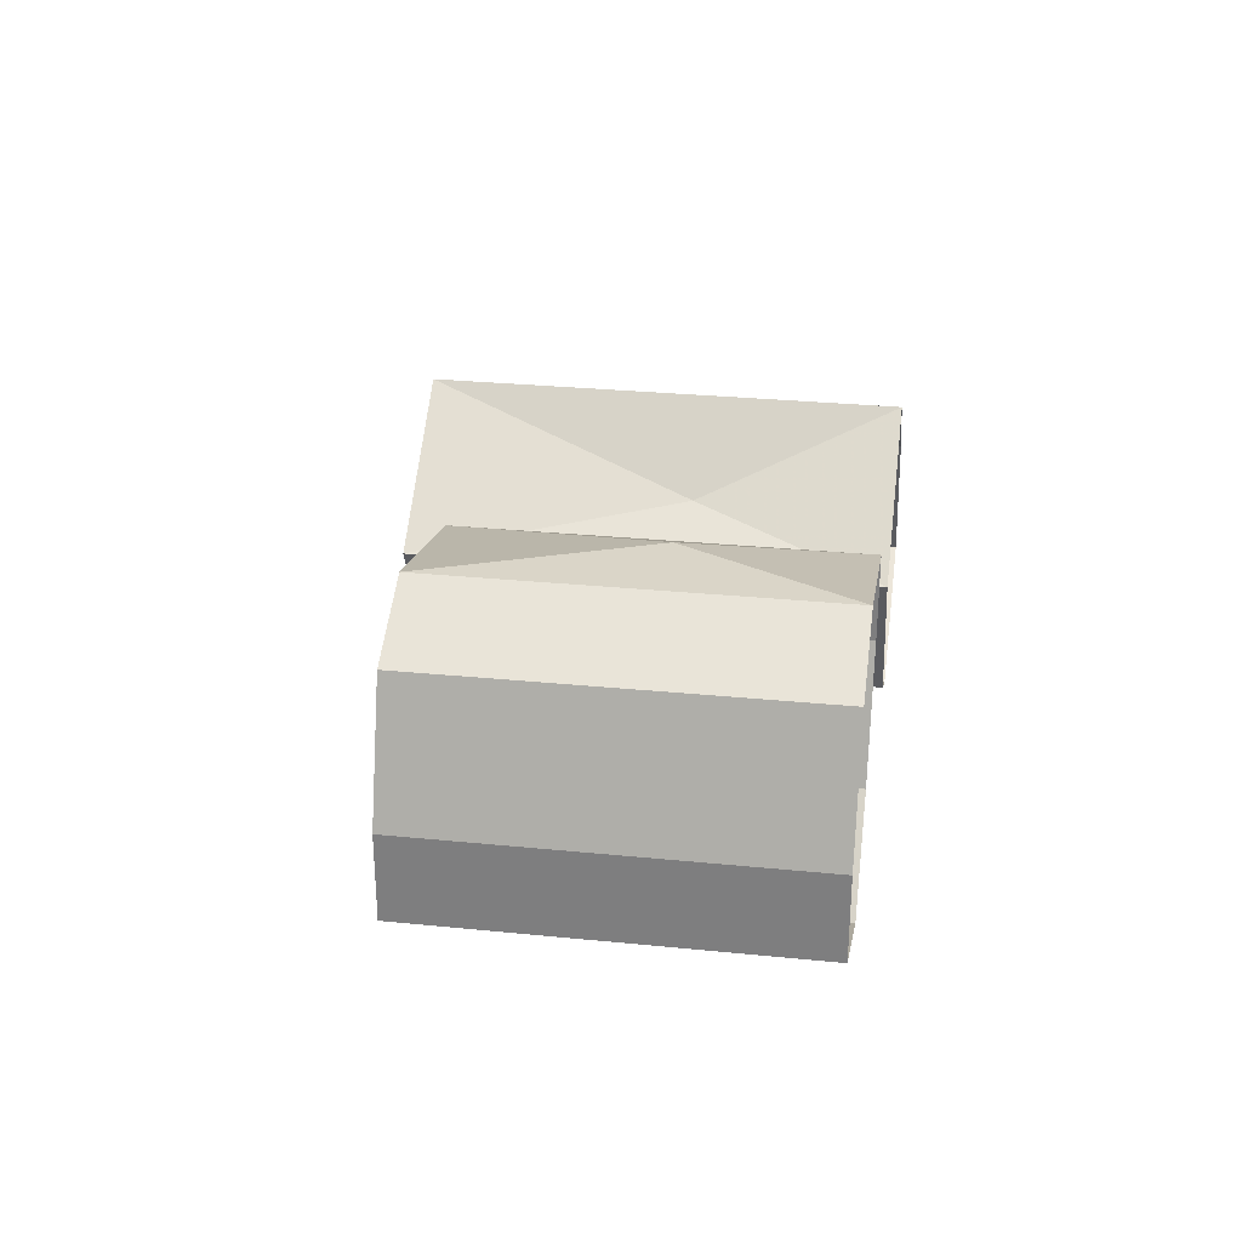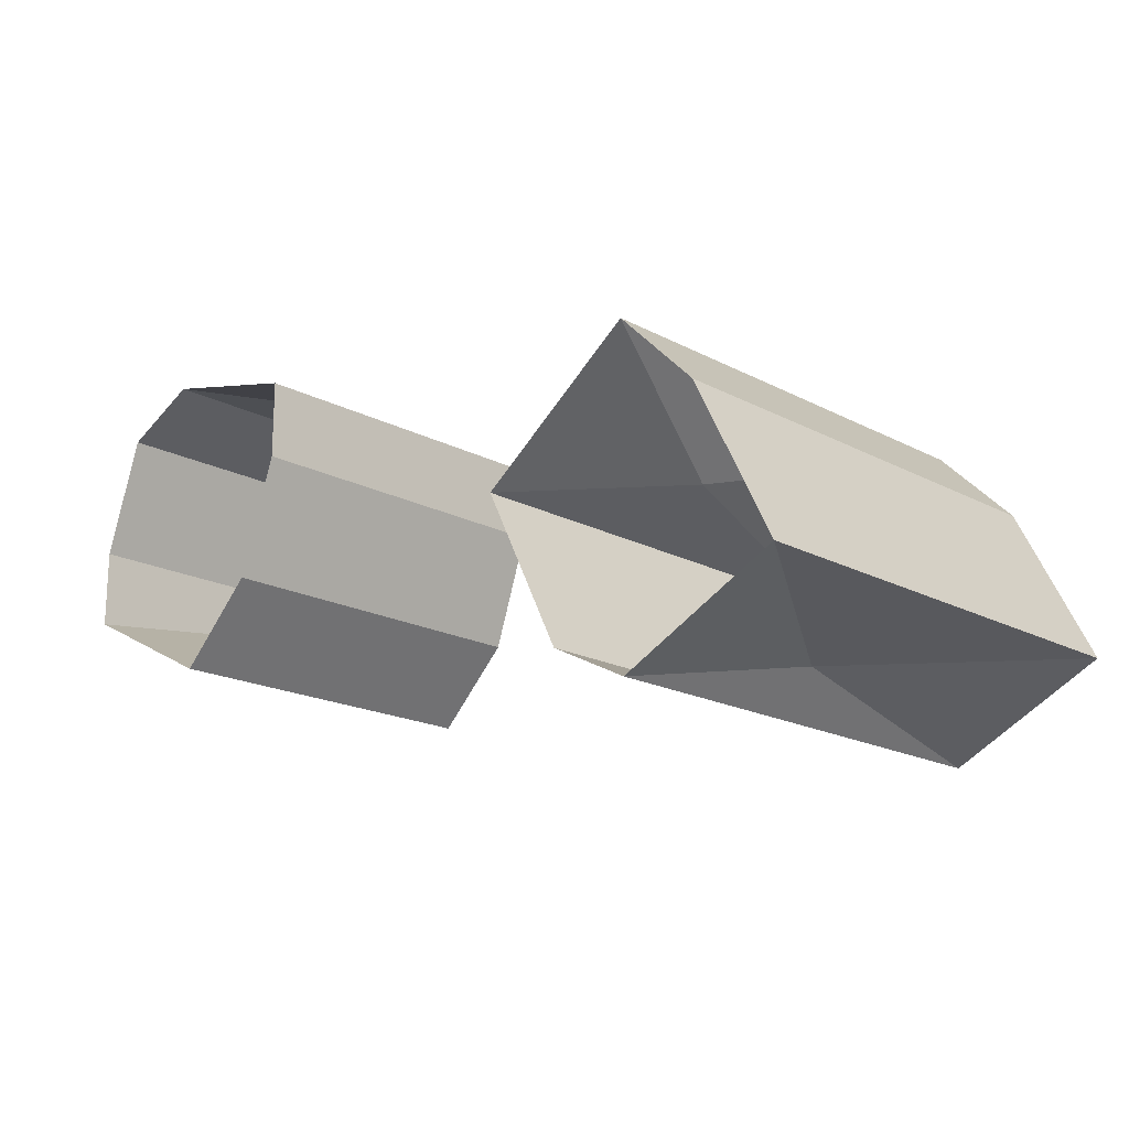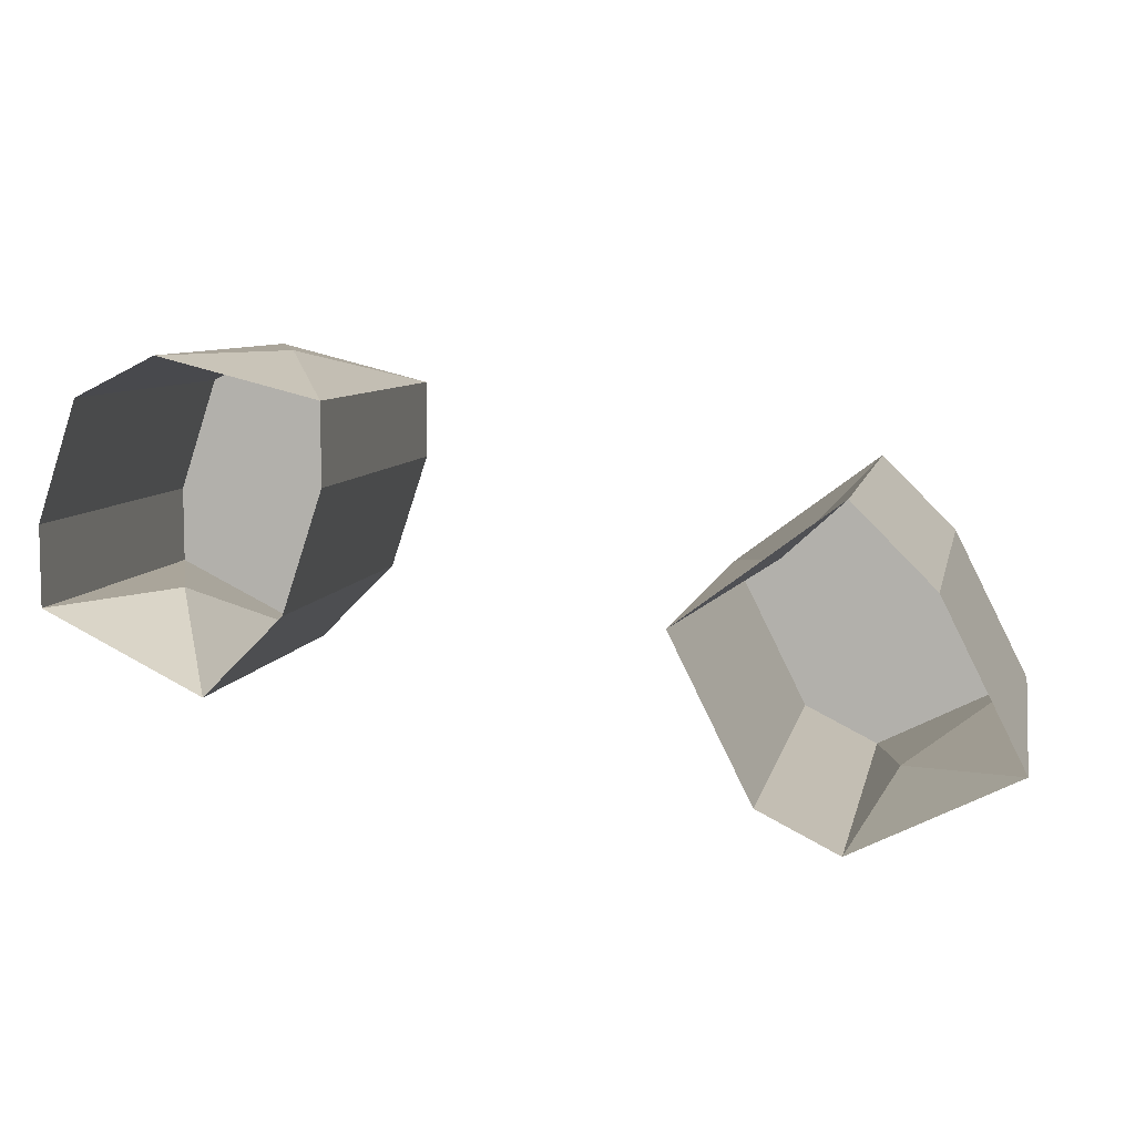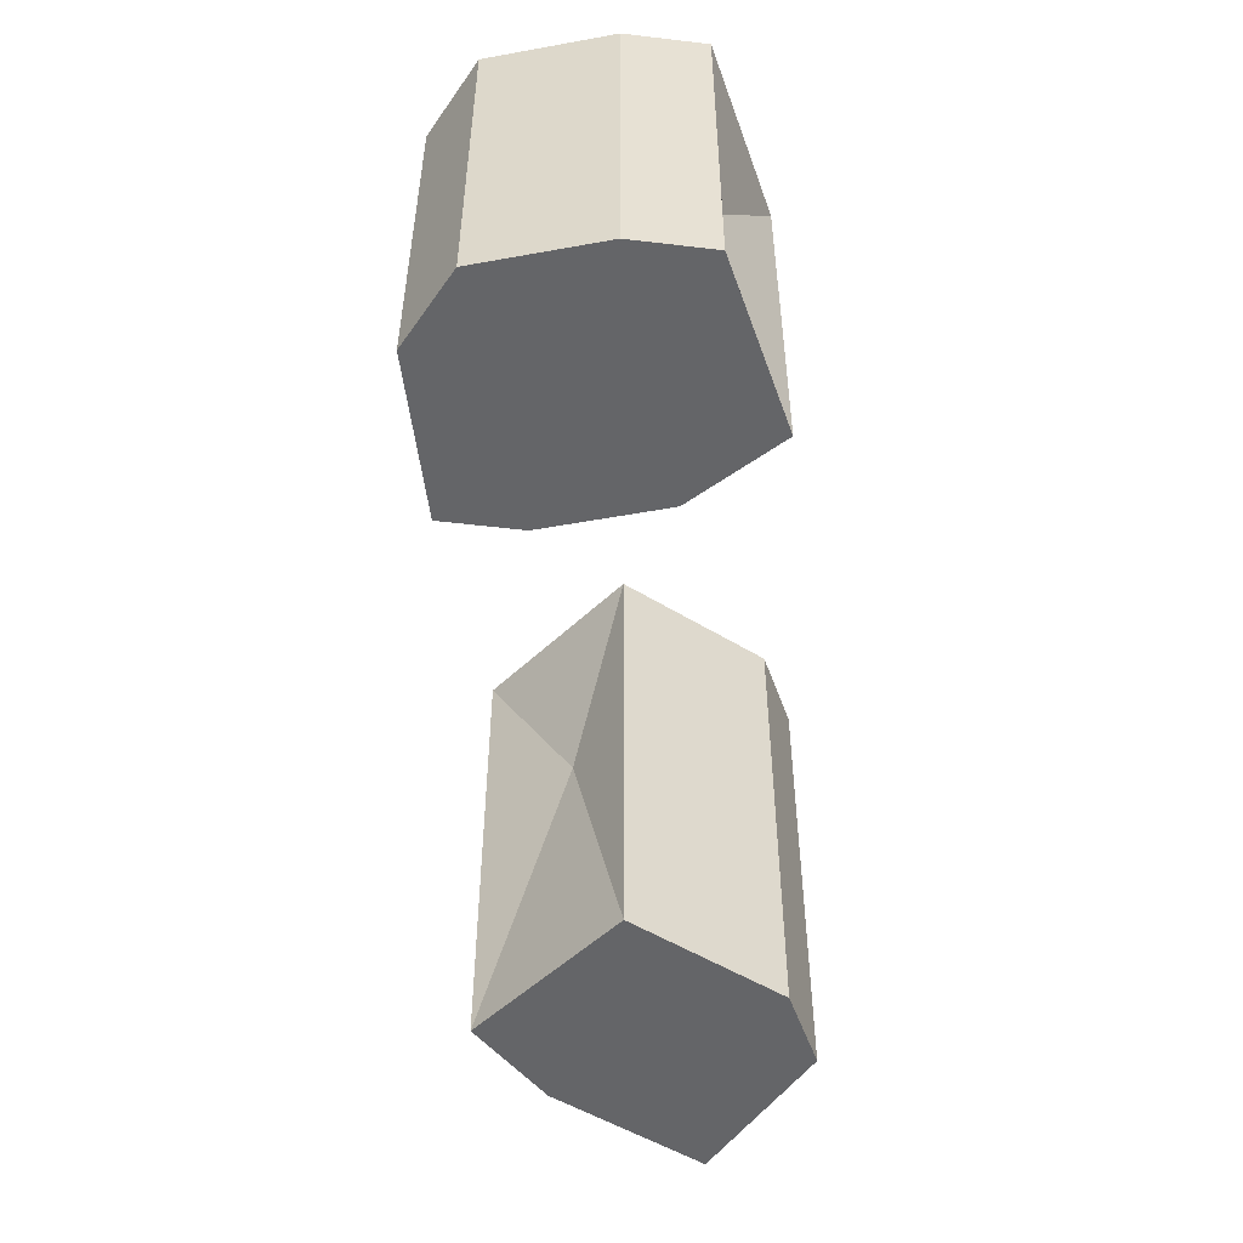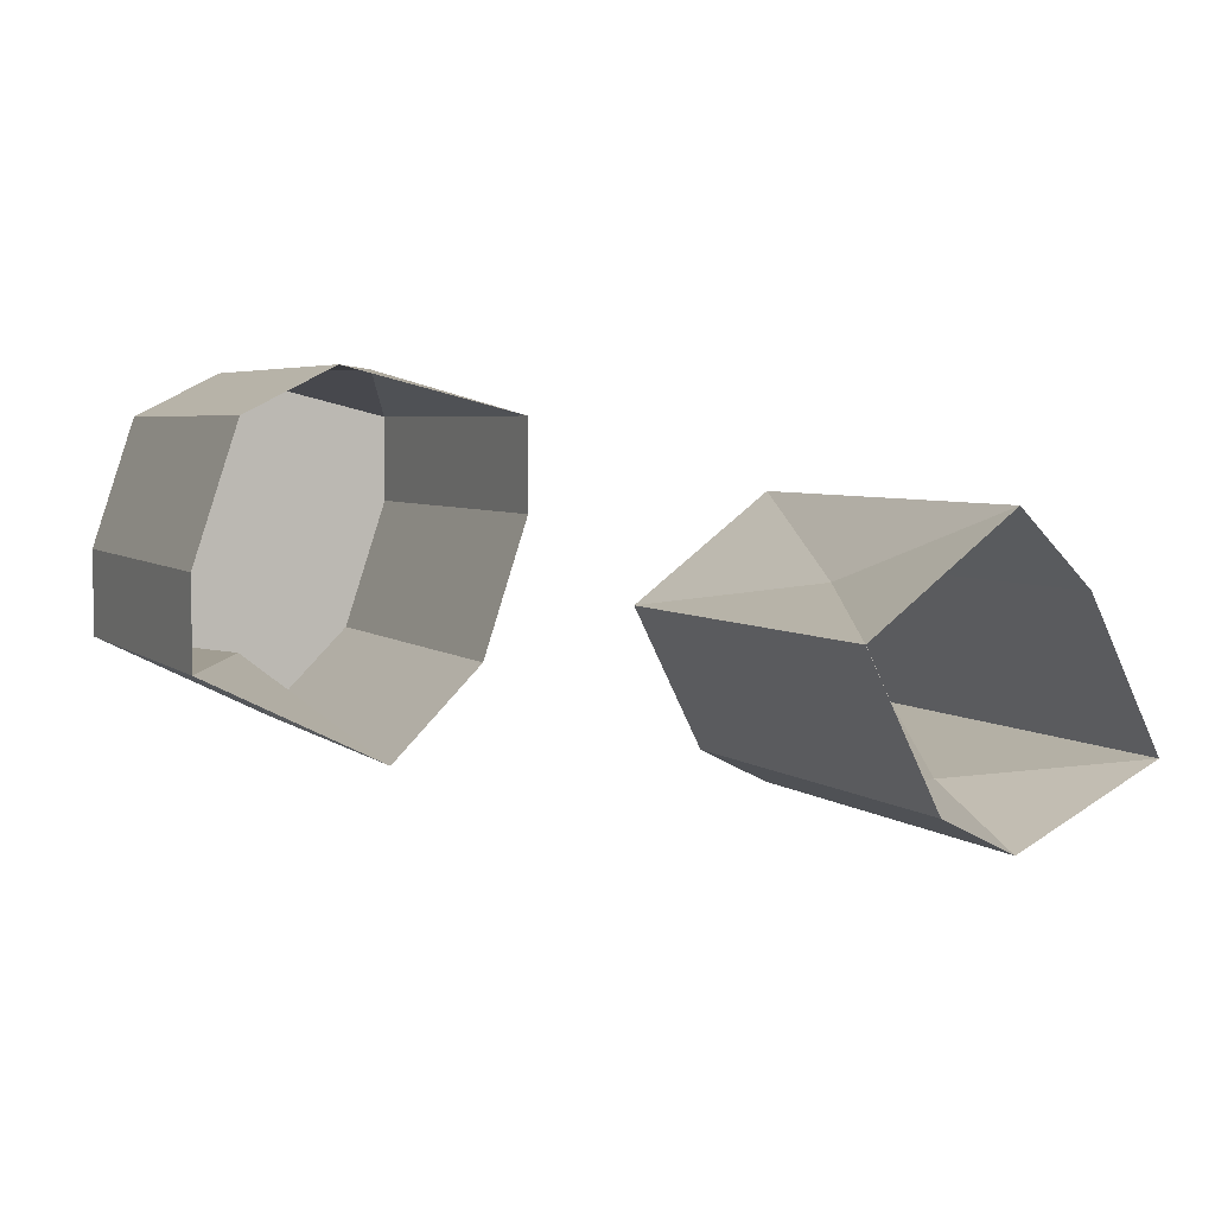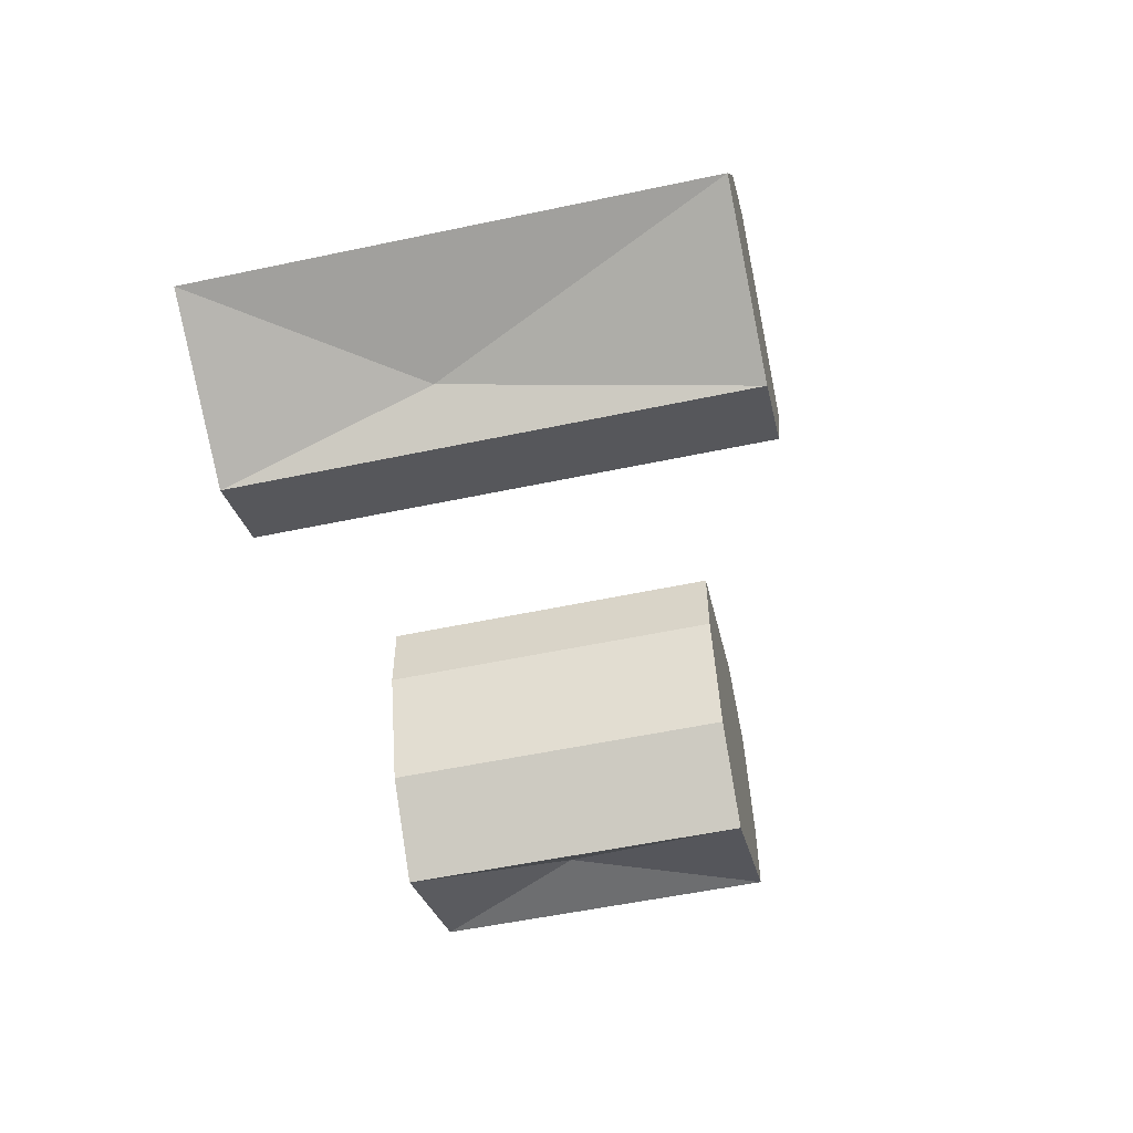
<metadata>
{"format":"obj","ext":"obj","renderer":"f3d","projection":"perspective","resolution":1024,"background":"white","views":[{"elev":29.1,"azim":98.5,"up":"+Z"},{"elev":-18.0,"azim":-135.9,"up":"+Z"},{"elev":7.7,"azim":-168.2,"up":"+Z"},{"elev":-51.5,"azim":82.7,"up":"+Y"},{"elev":4.6,"azim":155.6,"up":"+Z"},{"elev":-54.2,"azim":-77.3,"up":"+Z"}]}
</metadata>
<code>
o item/belladonna_seed/2
v 16 -9 5
v 12 -9 4
v 12 -9 2
v 18 -9 4
v 16 0 5
v 14 -4 5
v 12 0 4
v 12 0 2
v 13 -9 -1
v 19 -9 1
v 19 0 1
v 18 0 4
v 15 0 -3
v 15 -9 -3
v 13 0 -1
v 19 -9 -1
v 19 0 -1
v 17 -4 -1
v 4 -12 -1
v 0 -12 2
v -2 -12 0
v 3 -12 -3
v 4 0 -1
v 2 -5 0
v 0 0 2
v -2 0 0
v -3 -12 -2
v 2 -12 -5
v 2 0 -5
v 3 0 -3
v -4 0 -4
v -4 -12 -4
v -3 0 -2
v 0 -12 -6
v 0 0 -6
v -1 -5 -5
v 32 0 32
v 32 0 32
v 32 0 32
v 32 0 32
f 1 2 3
f 1 3 4
f 1 4 5
f 1 5 6
f 1 6 2
f 2 6 7
f 2 7 3
f 3 7 8
f 3 8 9
f 3 9 10
f 3 10 4
f 4 10 11
f 4 11 12
f 4 12 5
f 13 14 9
f 13 9 15
f 15 9 8
f 9 14 16
f 9 16 10
f 10 16 17
f 10 17 11
f 14 13 18
f 14 18 16
f 16 18 17
f 17 18 13
f 5 7 6
f 19 20 21
f 19 21 22
f 19 22 23
f 19 23 24
f 19 24 20
f 20 24 25
f 20 25 21
f 21 25 26
f 21 26 27
f 21 27 28
f 21 28 22
f 22 28 29
f 22 29 30
f 22 30 23
f 31 32 27
f 31 27 33
f 33 27 26
f 27 32 34
f 27 34 28
f 28 34 35
f 28 35 29
f 32 31 36
f 32 36 34
f 34 36 35
f 35 36 31
f 23 25 24

</code>
